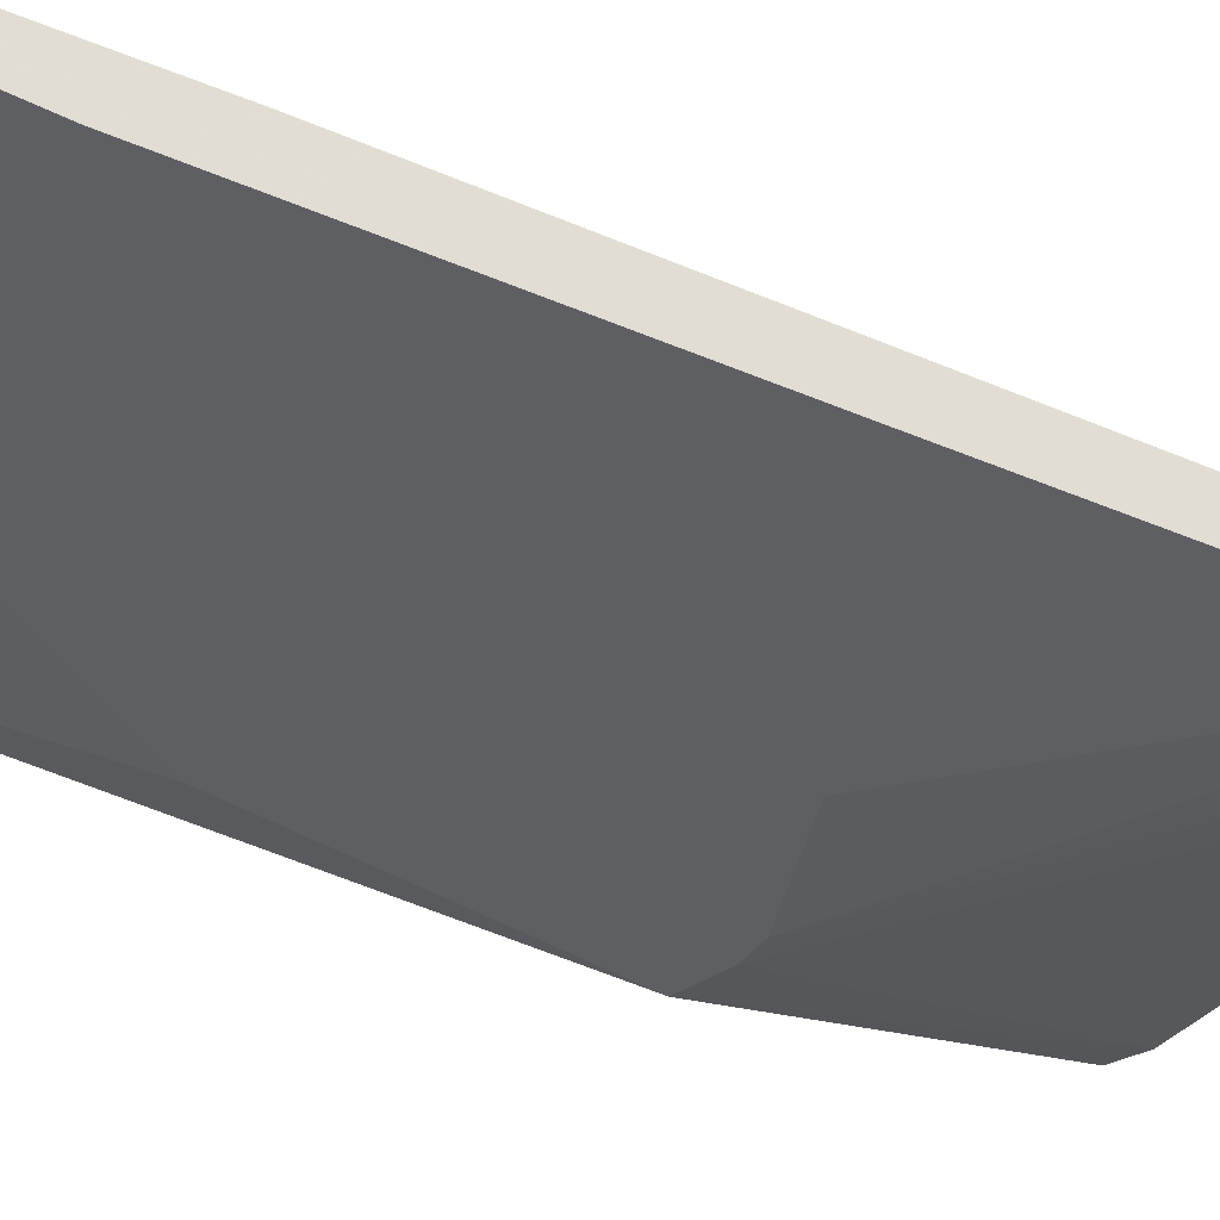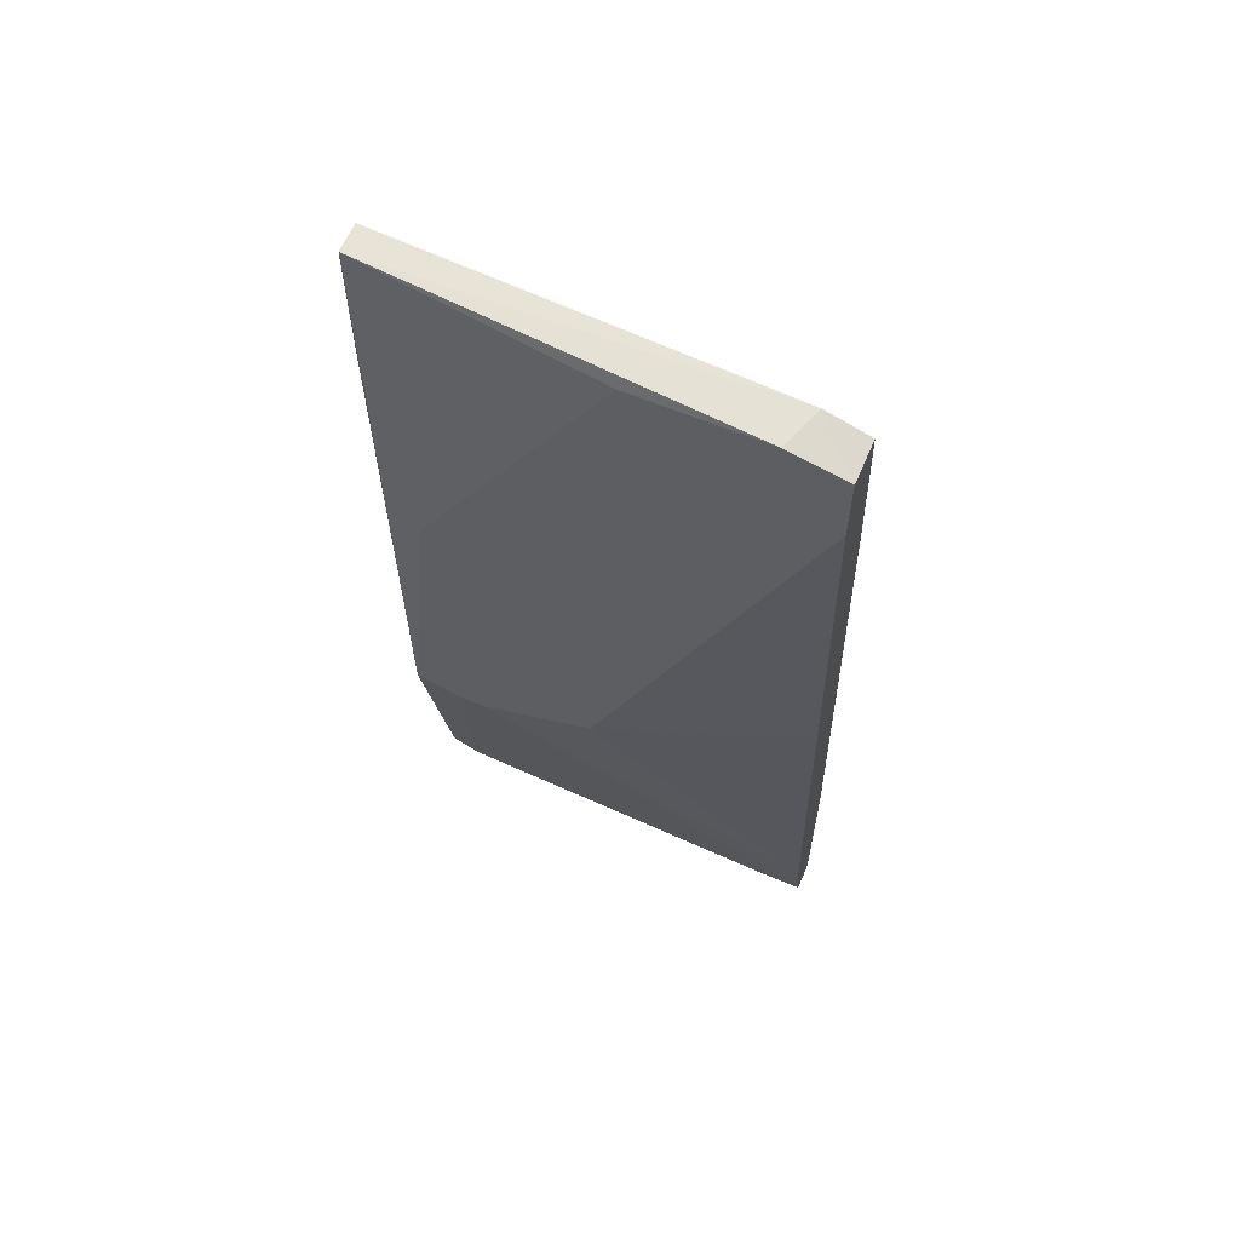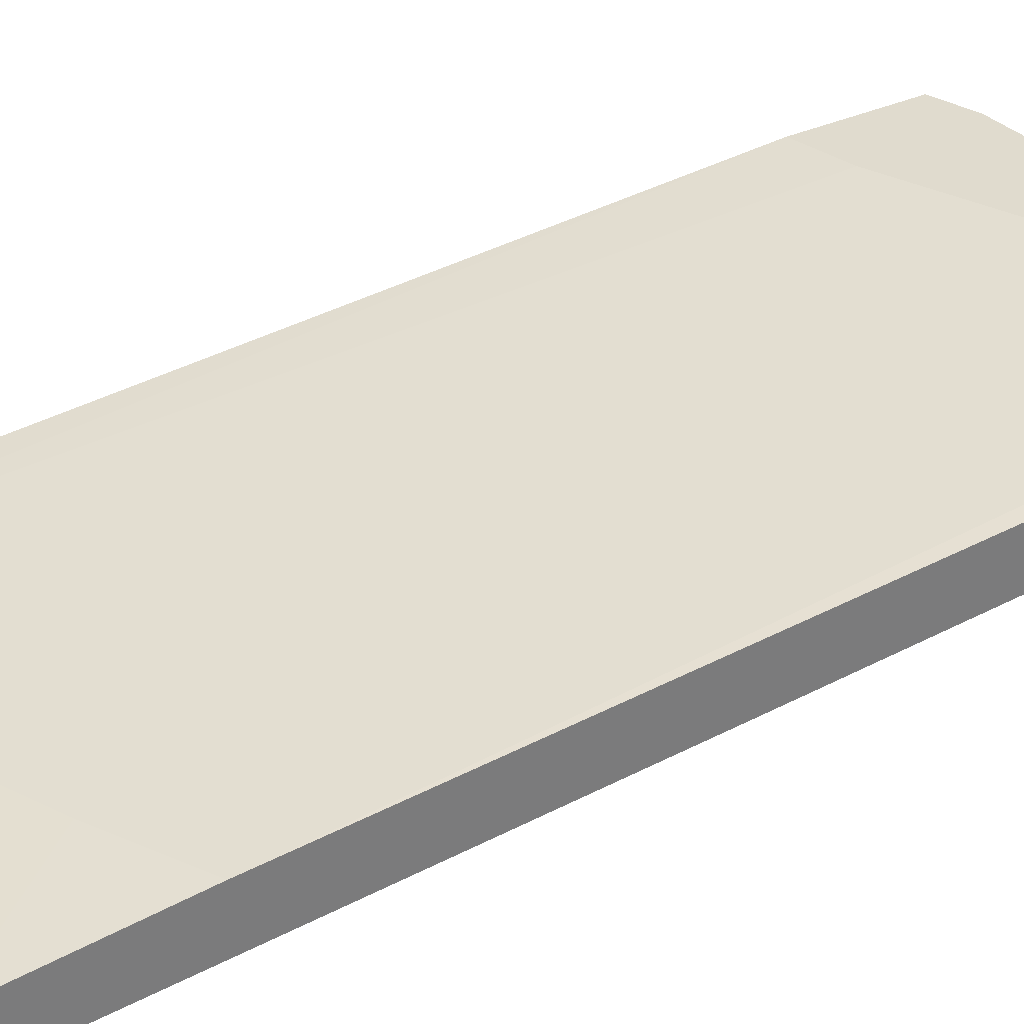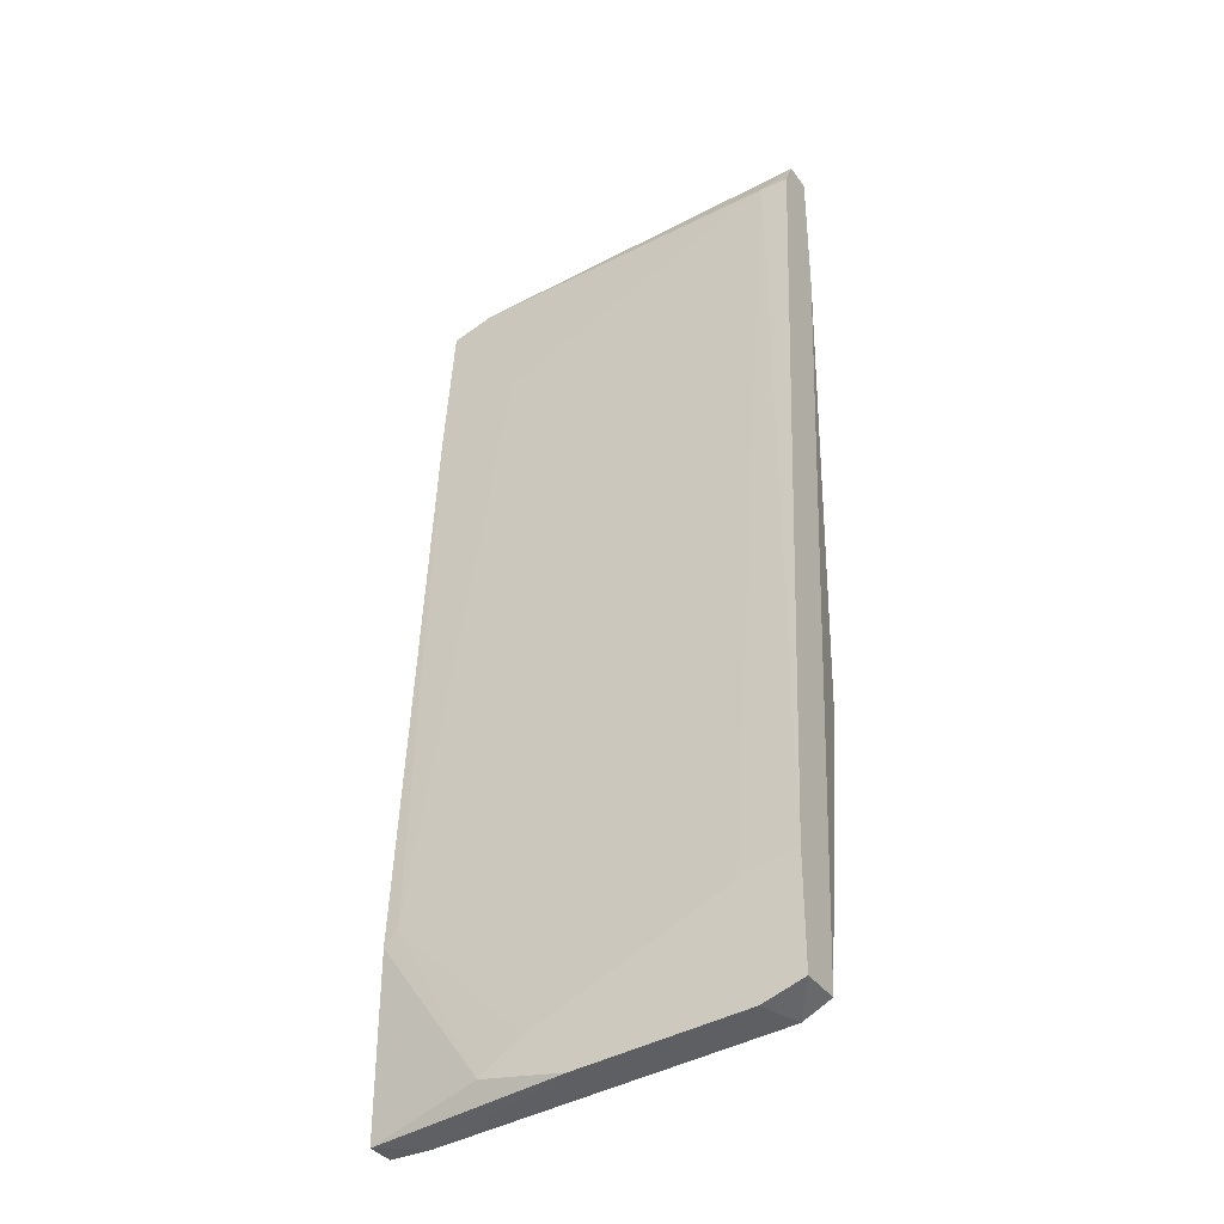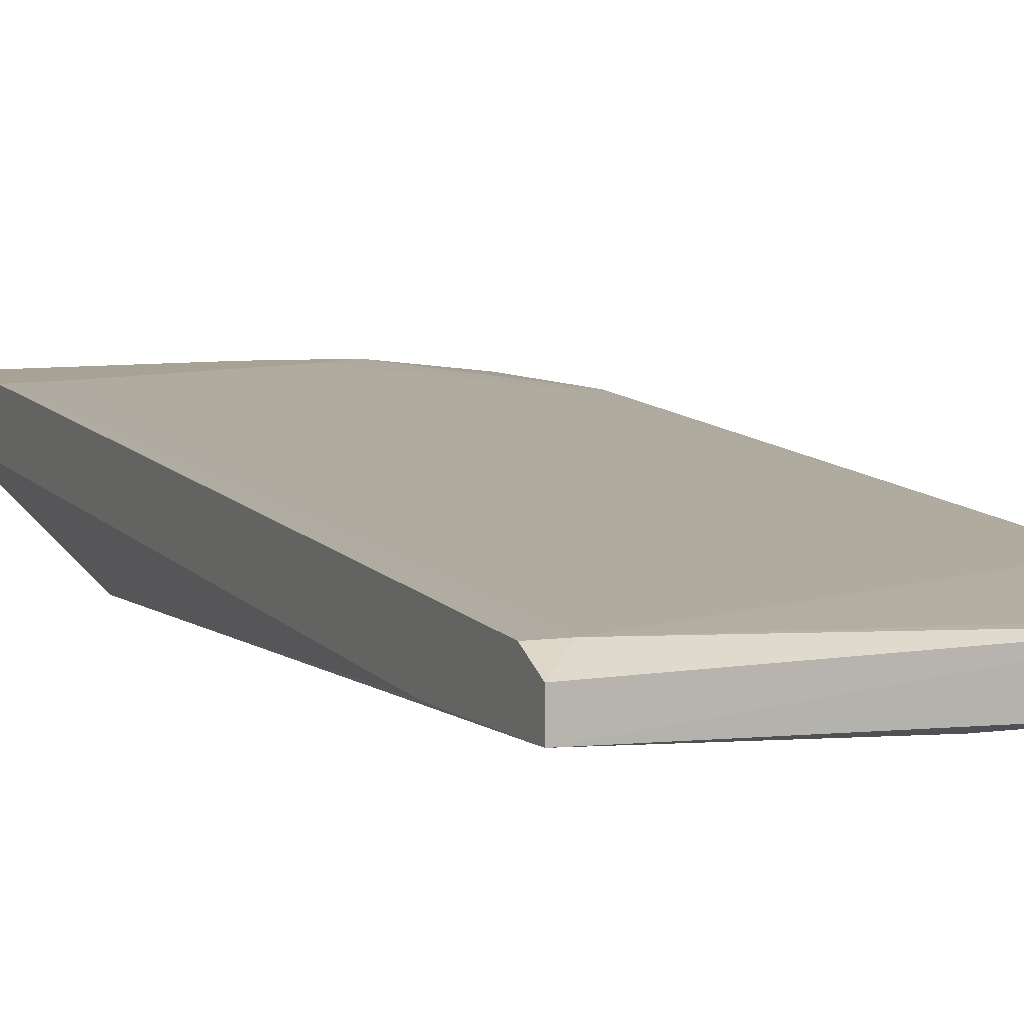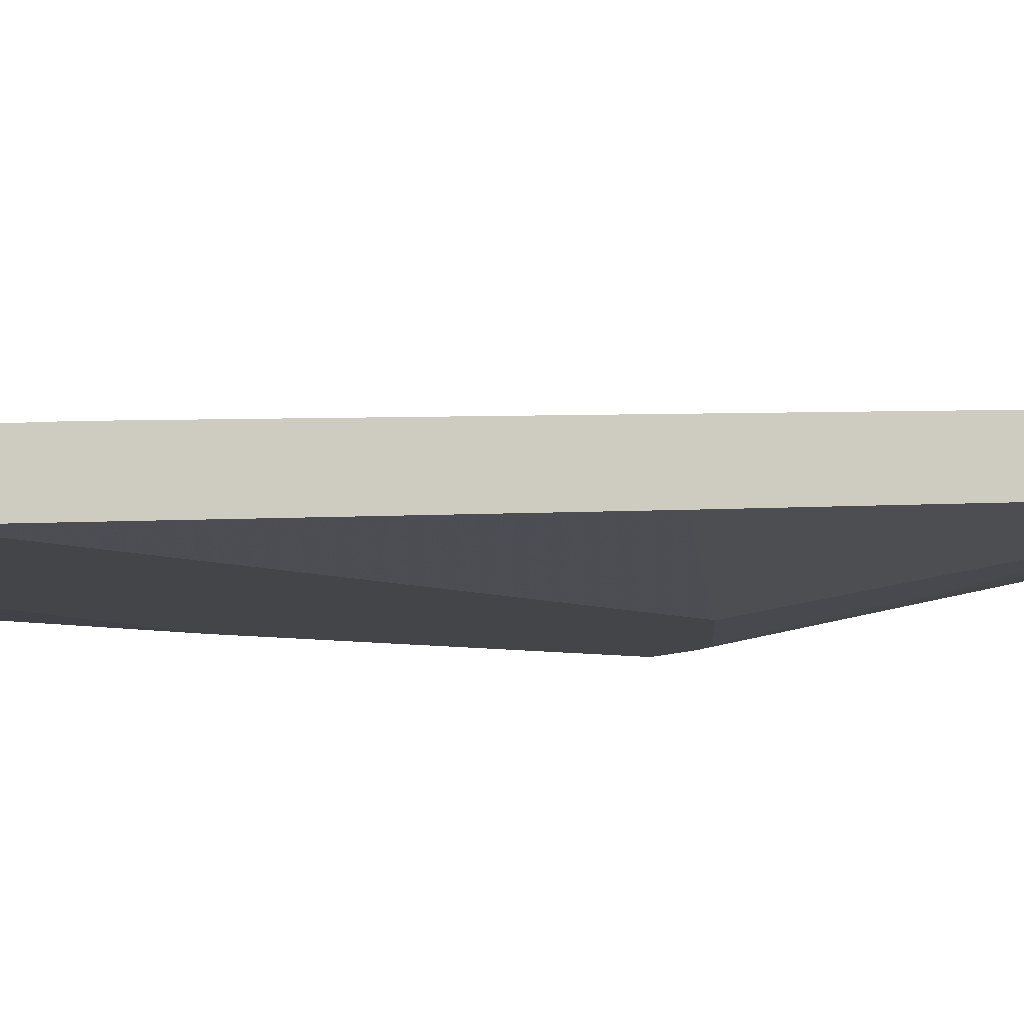
<metadata>
{"format":"obj","ext":"obj","renderer":"f3d","projection":"perspective","resolution":1024,"background":"white","views":[{"elev":-39.7,"azim":57.9,"up":"+Y"},{"elev":62.0,"azim":23.0,"up":"+Z"},{"elev":33.4,"azim":57.7,"up":"+Y"},{"elev":-36.5,"azim":-149.2,"up":"+Z"},{"elev":6.3,"azim":-24.0,"up":"+Y"},{"elev":-9.0,"azim":71.7,"up":"+Y"}]}
</metadata>
<code>
v -0.02609 0.009721 0.03991
v -0.04343 0.01405 0.03991
v -0.04343 0.01514 -0.03053
v -0.04343 0.01297 0.04207
v -0.04343 0.01839 -0.03053
v -0.04343 0.01839 -0.02186
v -0.04343 0.01081 0.04207
v -0.04343 0.01081 0.03123
v -0.01634 0.009721 0.03991
v -0.02068 0.01839 -0.03162
v -0.02826 0.009721 -0.005606
v -0.04235 0.009721 -0.007774
v -0.03693 0.009721 -0.008858
v -0.01526 0.01514 -0.03379
v -0.01526 0.01297 0.03991
v -0.04126 0.01405 0.03991
v -0.04126 0.01514 -0.03162
v -0.04018 0.009721 0.01498
v -0.04018 0.01839 -0.03162
v -0.01851 0.01405 0.03015
v -0.01309 0.01731 -0.01861
v -0.02718 0.01839 -0.0327
v -0.03909 0.009721 -0.008858
v -0.03909 0.01839 -0.02295
v -0.012 0.01189 0.001983
v -0.012 0.01405 0.0269
v -0.012 0.01405 -0.02837
v -0.012 0.009721 0.0334
v -0.012 0.009721 0.03882
v -0.012 0.01514 -0.03379
v -0.012 0.01297 0.03882
v -0.012 0.01731 -0.03379
v -0.012 0.01731 -0.01969
v -0.02393 0.01839 -0.02945
f 17 19 22
f 31 29 33
f 29 12 11
f 7 5 3
f 33 29 27
f 5 7 6
f 10 5 6
f 12 29 1
f 33 27 32
f 10 33 32
f 6 7 4
f 29 11 28
f 27 29 28
f 31 33 26
f 7 12 18
f 12 1 18
f 1 7 18
f 11 12 23
f 12 3 17
f 3 5 17
f 23 12 17
f 14 23 17
f 10 6 34
f 31 16 15
f 29 31 15
f 16 4 15
f 4 7 15
f 16 6 2
f 4 16 2
f 6 4 2
f 5 10 19
f 17 5 19
f 1 29 9
f 7 1 9
f 29 15 9
f 15 7 9
f 16 31 20
f 31 26 20
f 20 34 24
f 6 16 24
f 34 6 24
f 16 20 24
f 12 7 8
f 3 12 8
f 7 3 8
f 14 32 30
f 32 27 30
f 23 14 30
f 33 10 21
f 26 33 21
f 10 34 21
f 20 26 21
f 34 20 21
f 11 27 25
f 28 11 25
f 27 28 25
f 27 11 13
f 11 23 13
f 30 27 13
f 23 30 13
f 32 14 22
f 10 32 22
f 14 17 22
f 19 10 22

</code>
